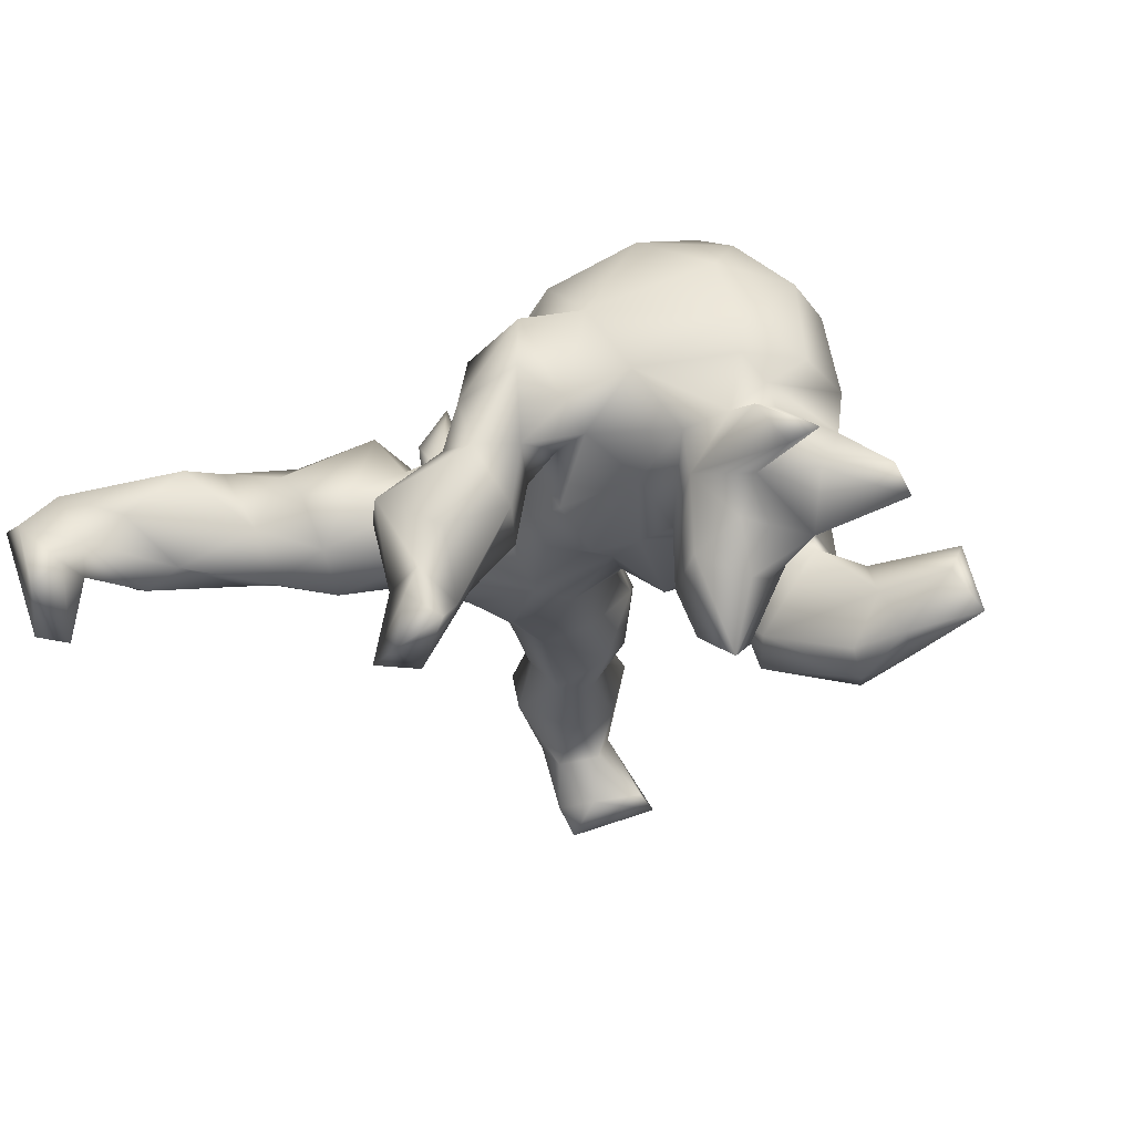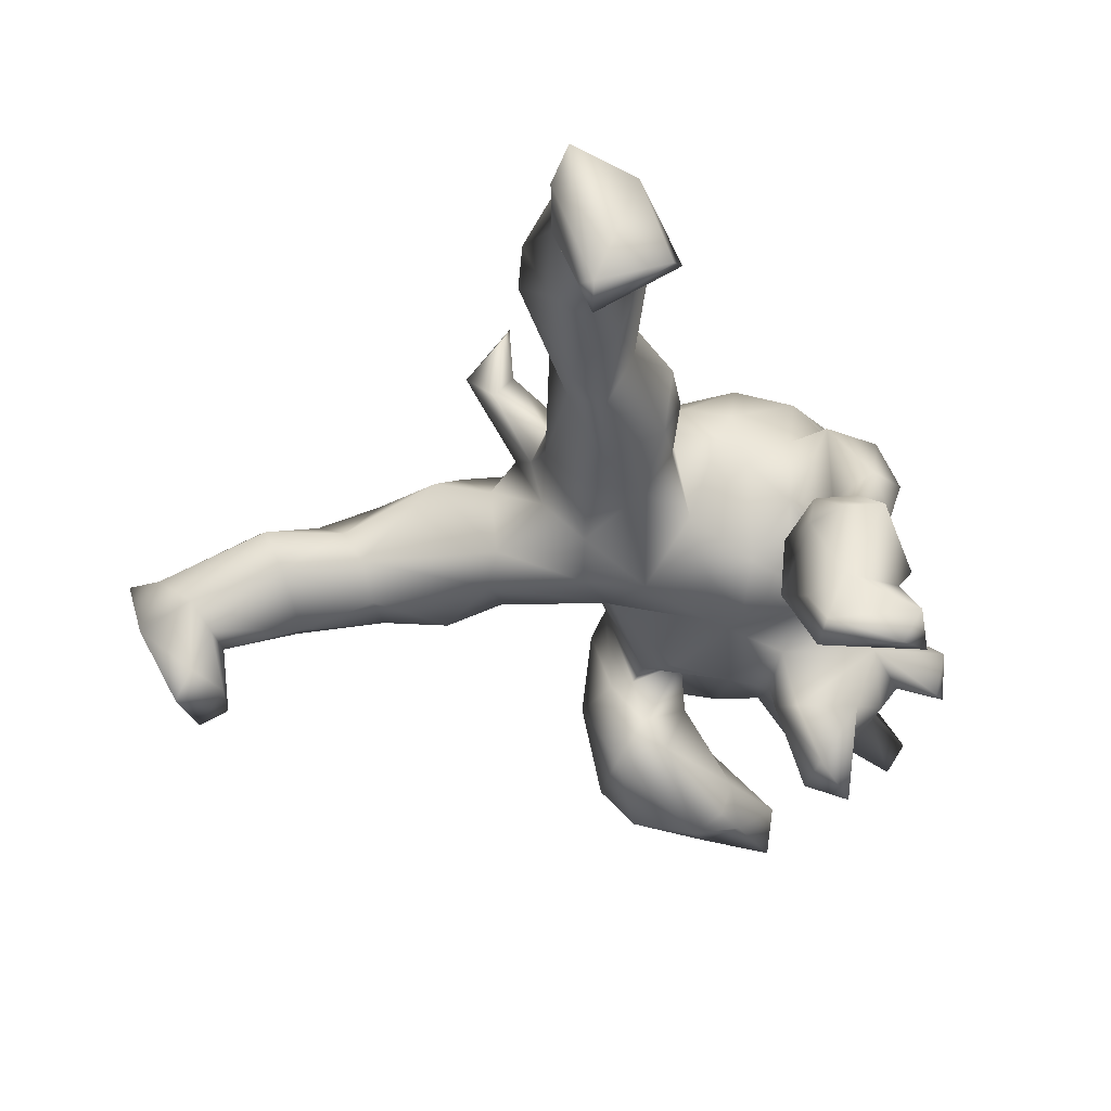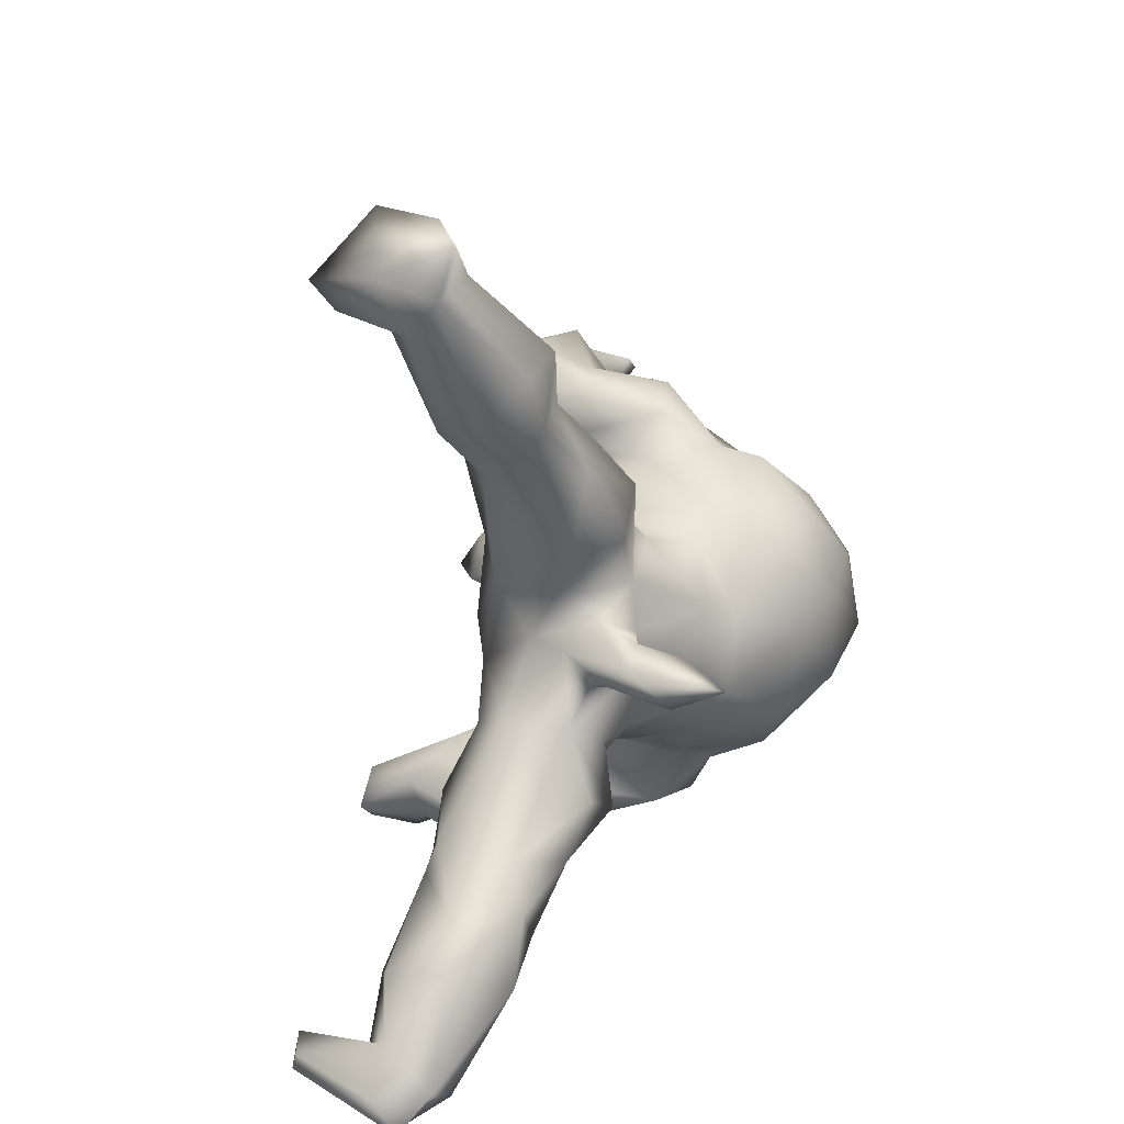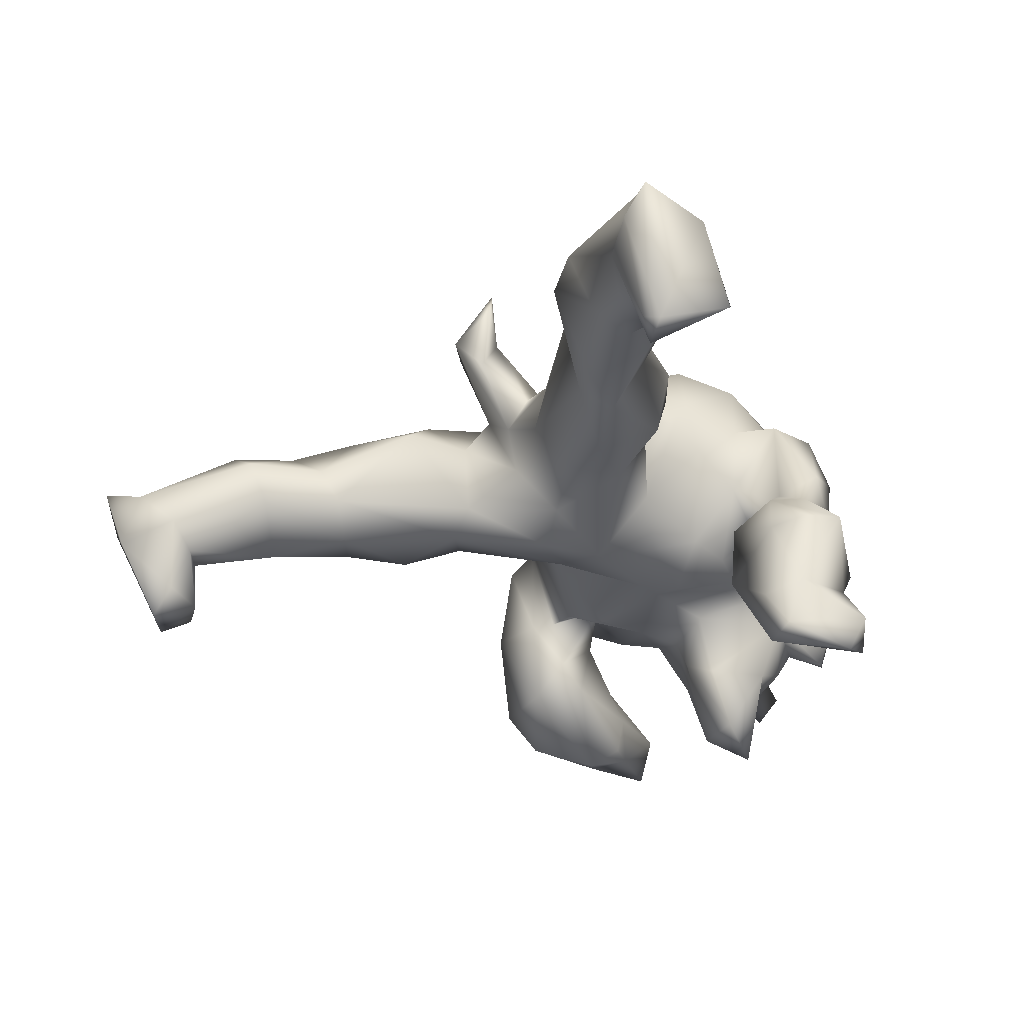
<metadata>
{"format":"obj","ext":"obj","renderer":"f3d","projection":"perspective","resolution":1024,"background":"white","views":[{"elev":-25.3,"azim":32.7,"up":"+Z"},{"elev":-37.7,"azim":-52.4,"up":"+Z"},{"elev":25.5,"azim":-69.7,"up":"+Y"},{"elev":-32.5,"azim":-63.8,"up":"+Z"}]}
</metadata>
<code>
v -0.6562 -0.5088 -0.1356
v -0.7144 -0.4958 -0.009518
v -0.8011 -0.4387 0.02439
v -0.7263 -0.424 -0.1733
v -0.7897 -0.3973 -0.0198
v -0.6829 -0.3883 -0.1811
v -0.6989 -0.4315 0.06504
v -0.633 -0.4207 -0.09171
v -0.745 -0.4005 0.0556
v -0.6125 -0.4942 -0.09906
v -0.639 -0.4269 -0.03028
v -0.5685 -0.4107 0.005618
v -0.7278 -0.3979 -0.1655
v -0.7233 -0.3469 -0.02672
v -0.5252 -0.323 -0.06292
v -0.5968 -0.3162 -0.08352
v -0.6474 -0.282 -0.05651
v -0.5915 -0.3034 0.1219
v -0.4956 -0.361 0.0859
v 0.03501 -0.4401 -0.2493
v 0.03897 -0.4734 -0.3054
v -0.06796 -0.4151 -0.1424
v -0.02692 -0.4645 -0.1371
v 0.007553 -0.4515 -0.3757
v -0.6661 -0.2491 0.04795
v -0.08606 -0.3785 -0.3522
v -0.61 -0.197 0.03537
v -0.04844 -0.3944 -0.2528
v 0.09892 -0.4055 -0.05766
v -0.4735 -0.2901 0.1048
v 0.07873 -0.4426 -0.1975
v -0.03722 -0.3451 -0.07492
v 0.08779 -0.449 -0.3438
v 0.1687 -0.3941 0.05853
v -0.4863 -0.2058 -0.05996
v 0.06962 -0.4005 0.02194
v -0.03524 -0.3288 -0.3519
v -0.3882 -0.2514 0.0906
v -0.05887 -0.331 -0.2736
v -0.3214 -0.2758 0.03263
v -0.4166 -0.2693 -0.002698
v -0.5234 -0.2188 0.1106
v 0.1524 -0.3666 0.1549
v -0.07805 -0.3578 -0.1559
v 0.1473 -0.3504 -0.04627
v 0.03367 -0.3861 -0.04242
v 0.03596 -0.3389 -0.02252
v -0.3954 -0.1992 0.1315
v -0.2528 -0.1804 0.154
v -0.4177 -0.2127 -0.07658
v -0.3335 -0.1293 0.1479
v -0.485 -0.1615 0.07568
v -0.249 -0.2397 0.03284
v 0.209 -0.3292 0.01336
v 0.04551 -0.356 -0.279
v 0.1269 -0.2886 0.1937
v 0.04065 -0.337 0.1293
v -0.2991 -0.2417 -0.05696
v -0.3365 -0.1516 -0.0923
v 0.006909 -0.2592 -0.0915
v 0.1363 -0.3564 -0.146
v 0.1086 -0.2732 -0.06862
v -0.006372 -0.2537 -0.2066
v 0.06211 -0.2523 0.1582
v 0.1155 -0.233 0.2882
v 0.2875 -0.2668 0.07732
v 0.1435 -0.2467 -0.009873
v 0.0657 -0.2402 -0.1428
v -0.2199 -0.1393 0.1028
v -0.1701 -0.167 0.0211
v 0.06191 -0.2437 0.03248
v -0.02809 -0.1944 0.185
v -0.2957 -0.03353 0.09903
v -0.04004 -0.1729 0.1375
v -0.3169 -0.02153 0.001756
v -0.05689 -0.1223 0.2193
v -0.126 -0.1363 0.114
v -0.05574 -0.1202 -0.01513
v -0.4524 -0.1695 -0.05276
v 0.2269 -0.2993 0.1801
v 0.1603 -0.115 0.3867
v -0.002384 -0.2038 0.09335
v 0.0467 -0.1704 -0.06562
v 0.05955 -0.1492 0.3254
v -0.1812 -0.06839 0.1579
v 0.1151 -0.1952 -0.07591
v 0.2033 -0.2629 -0.005789
v 0.4331 -0.2016 0.1546
v 0.3489 -0.2294 -0.02679
v -0.2455 -0.07417 0.1372
v -0.2692 -0.06618 -0.06082
v -0.1991 -0.1266 -0.05728
v 0.3994 -0.2089 0.2512
v 0.1145 -0.1038 -0.1124
v -0.0446 -0.01923 -0.104
v 0.3527 -0.2158 -0.09403
v 0.02525 -0.0959 -0.07504
v 0.4206 -0.2133 -0.008752
v -0.09251 -0.05848 0.2431
v 0.2385 -0.1709 -0.05059
v 0.5241 -0.2373 -0.1036
v 0.4938 -0.2763 -0.04943
v 0.2774 -0.2317 0.318
v 0.4452 -0.2194 0.07685
v 0.4849 -0.1943 -0.01455
v 0.4512 -0.199 -0.1133
v 0.4153 -0.1846 -0.1685
v 0.251 -0.09345 -0.1016
v 0.5688 -0.2259 -0.08511
v -0.2553 0.02271 0.1147
v -0.03369 -0.06961 0.2675
v 0.3368 -0.1815 -0.2043
v 0.3021 -0.086 0.393
v -0.3382 0.05475 0.2709
v -0.1857 -7.3e-05 -0.0844
v 0.3709 -0.1299 -0.3534
v -0.2991 0.0615 0.2186
v -0.2431 0.06634 0.07331
v -0.2005 0.02827 0.1678
v -0.3333 0.07326 0.1617
v 0.3049 -0.1222 -0.3065
v -0.2946 0.07493 0.3402
v 0.3978 -0.1238 -0.2346
v 0.0759 0.00345 0.3546
v 0.5103 -0.1398 0.08397
v 0.4619 -0.174 0.04318
v 0.2624 -0.1097 -0.2137
v -0.2862 0.1134 0.2747
v 0.5275 -0.08192 -0.01779
v -0.2535 0.08918 0.1869
v 0.3807 -0.1131 0.3403
v 0.4699 -0.08617 0.2537
v 0.2853 -0.05107 -0.1781
v -0.3546 0.1171 0.2059
v -0.2129 0.06497 0.003783
v 0.3728 0.006559 0.3531
v 0.3948 -0.06 -0.2111
v -0.3017 0.1339 0.2062
v 0.1635 -0.04455 -0.08341
v -0.02836 0.06653 -0.09127
v -0.2206 0.1164 0.1153
v -0.1307 0.04468 -0.1158
v 0.3552 -0.05615 -0.3056
v 0.5249 -0.05813 0.06143
v 0.6257 -0.1091 -0.1053
v 0.5094 -0.1064 -0.08067
v 0.2974 0.04051 0.369
v -0.1885 0.09249 0.1651
v 0.4709 -0.06024 -0.1609
v -0.241 0.1542 0.05507
v 0.4743 -0.007879 0.2331
v -0.01319 0.05266 0.2724
v 0.1093 -0.03569 -0.09118
v 0.3372 -0.01157 -0.09691
v -0.06141 0.08271 0.239
v -0.2151 0.1589 -0.052
v -0.1563 0.158 0.1488
v 0.3938 -0.007148 -0.1678
v 0.1723 0.02899 0.3812
v 0.2982 0.04426 -0.07623
v -0.1774 0.2064 -0.08141
v 0.5833 -0.04496 -0.06005
v 0.2103 0.1378 0.3348
v 0.473 0.004564 0.1418
v 0.1456 0.0598 -0.1247
v 0.478 -0.01788 -0.06327
v 0.03994 0.1439 0.1903
v 0.6305 -0.06837 -0.1439
v 0.3977 0.05058 -0.05833
v -0.207 0.2486 0.1523
v 0.03693 0.107 -0.03674
v 0.4239 0.05466 -0.001191
v 0.4312 0.09162 0.06414
v -0.05008 0.1821 0.136
v 0.0892 0.1915 0.1961
v 0.104 0.1313 0.3144
v 0.3309 0.121 0.2925
v -0.06827 0.2323 0.09625
v -0.2775 0.2465 0.0956
v -0.0986 0.2382 -0.05532
v -0.1028 0.2945 0.1335
v -0.329 0.4001 0.03055
v 0.1732 0.1431 -0.0787
v 0.3664 0.116 -0.05065
v 0.06813 0.1603 0.02803
v -0.2677 0.3789 0.1168
v 0.217 0.1959 -0.06101
v 0.1609 0.2128 0.07088
v 0.263 0.2067 0.2263
v -0.02948 0.1976 0.004651
v 0.392 0.1365 0.009205
v 0.2189 0.1773 -0.1495
v 0.2617 0.1222 -0.02715
v 0.2101 0.2819 0.06939
v 0.3533 0.1799 -0.0549
v 0.2638 0.1603 -0.1897
v 0.3491 0.2336 0.05798
v 0.3832 0.1516 0.1654
v 0.2696 0.2127 0.1551
v 0.3474 0.1842 -0.02114
v 0.4209 0.1546 -0.2506
v 0.4073 0.2068 -0.2777
v -0.1306 0.3336 -0.0771
v 0.1974 0.229 -0.06813
v 0.4663 0.1613 -0.1639
v -0.08886 0.3554 0.0593
v -0.2623 0.3861 -0.082
v 0.5898 0.1998 -0.1024
v -0.05281 0.2874 0.01455
v -0.3121 0.3724 -0.03073
v 0.4388 0.1801 -0.1063
v 0.2193 0.2341 -0.2094
v 0.502 0.1734 -0.2337
v 0.5118 0.2457 -0.08734
v 0.3592 0.3037 -0.2452
v 0.59 0.1541 -0.1599
v -0.4013 0.4669 -0.06021
v 0.2891 0.3035 0.05581
v -0.1332 0.397 -0.02227
v 0.2197 0.3111 -0.07237
v 0.6222 0.1909 -0.2232
v -0.2 0.4405 -0.03442
v 0.4668 0.2652 -0.1478
v -0.2064 0.4109 -0.08064
v -0.3278 0.4631 0.07343
v 0.3552 0.252 -0.05065
v 0.5297 0.2508 -0.1992
v 0.4779 0.2338 -0.2481
v -0.4287 0.4854 0.0126
v -0.3805 0.5557 0.06989
v -0.241 0.4678 0.05919
v 0.3041 0.3339 -0.1941
v 0.4212 0.3224 -0.1517
v 0.2907 0.3112 -0.07741
v -0.2596 0.5609 -0.06753
v -0.3068 0.5057 -0.1106
v -0.4528 0.6252 -0.08092
v -0.235 0.5654 0.0165
v -0.2788 0.5621 0.07063
v -0.4233 0.6379 -0.1997
v -0.4097 0.6148 -0.1236
v -0.3843 0.6994 -0.01672
v -0.3481 0.6362 -0.2025
v -0.3459 0.6481 -0.1118
v -0.3453 0.6832 -0.06499
v -0.4731 0.6872 -0.0254
v -0.4154 0.6754 -0.2435
v -0.4681 0.7676 0.001443
v -0.4787 0.7129 -0.1215
v -0.2806 0.692 -0.1842
v -0.289 0.7505 -0.1953
v -0.405 0.7818 -0.0495
f 228 223 227
f 208 216 221
f 145 146 168
f 123 137 149
f 205 201 213
f 213 202 228
f 221 213 228
f 208 221 227
f 221 228 227
f 221 216 213
f 21 24 33
f 33 37 55
f 116 112 121
f 112 116 123
f 123 116 137
f 116 121 143
f 137 116 143
f 26 37 24
f 37 33 24
f 182 186 225
f 18 30 42
f 18 19 30
f 7 19 18
f 230 239 242
f 225 230 229
f 25 42 27
f 25 18 42
f 9 18 25
f 9 7 18
f 159 147 163
f 159 113 147
f 159 81 113
f 124 81 159
f 84 65 81
f 176 159 163
f 84 81 124
f 152 124 176
f 176 124 159
f 111 124 152
f 84 124 111
f 138 134 128
f 130 128 117
f 120 114 134
f 122 117 128
f 114 117 122
f 134 122 128
f 134 114 122
f 147 136 177
f 163 147 177
f 81 103 113
f 103 81 65
f 189 176 163
f 175 176 189
f 72 65 84
f 76 84 111
f 72 84 76
f 152 176 175
f 167 152 175
f 155 152 167
f 99 76 111
f 174 155 167
f 157 155 174
f 155 111 152
f 99 111 155
f 119 99 155
f 148 155 157
f 119 155 148
f 85 99 119
f 186 181 231
f 170 181 186
f 170 157 181
f 119 148 130
f 117 119 130
f 186 179 170
f 138 148 141
f 138 130 148
f 134 138 141
f 118 134 141
f 118 120 134
f 110 120 118
f 110 117 120
f 120 117 114
f 110 119 117
f 225 186 231
f 182 179 186
f 52 48 51
f 42 48 52
f 230 225 239
f 30 48 42
f 231 222 238
f 222 224 235
f 156 179 210
f 247 249 251
f 59 91 92
f 83 82 78
f 88 125 132
f 132 125 151
f 151 144 164
f 6 4 13
f 1 4 6
f 10 6 8
f 250 243 251
f 142 115 156
f 58 59 92
f 92 91 115
f 140 142 161
f 78 92 95
f 95 92 115
f 95 115 142
f 78 95 97
f 71 82 83
f 83 78 97
f 153 140 171
f 183 171 185
f 19 41 30
f 207 210 217
f 52 75 79
f 12 15 41
f 19 12 41
f 67 47 71
f 235 244 245
f 238 235 245
f 207 217 236
f 210 182 217
f 35 27 79
f 16 17 35
f 12 11 15
f 217 241 236
f 217 237 241
f 17 27 35
f 17 25 27
f 17 14 25
f 16 14 17
f 8 14 16
f 15 11 16
f 7 2 11
f 2 10 11
f 240 237 249
f 241 237 240
f 4 3 5
f 132 151 136
f 132 136 131
f 131 93 132
f 7 11 12
f 242 245 252
f 4 2 3
f 10 1 6
f 243 240 247
f 151 125 144
f 144 172 173
f 164 144 173
f 88 66 104
f 173 172 191
f 191 200 197
f 66 54 87
f 34 54 43
f 34 45 54
f 220 218 234
f 197 226 218
f 193 183 187
f 34 29 45
f 36 29 34
f 187 188 204
f 187 183 188
f 71 83 86
f 36 47 46
f 173 191 198
f 196 192 212
f 62 61 68
f 29 31 61
f 29 23 31
f 51 49 73
f 141 148 157
f 72 64 65
f 163 177 189
f 103 131 113
f 231 238 239
f 30 41 38
f 38 49 48
f 48 49 51
f 118 73 110
f 135 118 141
f 150 157 170
f 150 170 179
f 231 206 219
f 49 38 40
f 40 53 49
f 49 53 69
f 90 49 69
f 49 90 73
f 73 90 119
f 90 85 119
f 73 119 110
f 150 141 157
f 181 157 178
f 231 181 206
f 69 77 85
f 85 90 69
f 85 77 99
f 174 178 157
f 77 76 99
f 77 74 76
f 76 74 72
f 174 167 185
f 185 167 175
f 64 56 65
f 65 80 103
f 177 198 189
f 136 198 177
f 103 93 131
f 68 61 63
f 28 22 44
f 23 22 28
f 214 211 208
f 166 129 162
f 129 166 144
f 144 126 129
f 125 126 144
f 126 105 129
f 104 126 125
f 98 105 126
f 104 98 126
f 172 144 166
f 66 98 104
f 66 89 98
f 172 184 191
f 172 169 184
f 66 87 89
f 197 200 226
f 200 195 226
f 200 193 195
f 184 193 200
f 160 193 184
f 184 169 160
f 154 160 169
f 89 100 108
f 89 87 100
f 45 67 87
f 193 192 195
f 187 192 193
f 63 60 68
f 191 184 200
f 54 45 87
f 218 226 234
f 132 93 88
f 104 125 88
f 198 164 173
f 80 66 88
f 198 191 197
f 80 54 66
f 80 43 54
f 199 197 218
f 36 34 43
f 36 43 57
f 220 194 218
f 204 194 220
f 204 188 194
f 71 64 82
f 57 64 71
f 47 57 71
f 36 57 47
f 183 185 188
f 185 171 190
f 209 190 180
f 190 140 180
f 171 140 190
f 70 92 78
f 53 58 70
f 209 203 219
f 209 180 203
f 140 161 180
f 70 58 92
f 40 58 53
f 203 224 219
f 180 161 203
f 142 156 161
f 93 80 88
f 74 77 78
f 150 179 156
f 105 106 146
f 37 63 55
f 109 106 105
f 168 146 149
f 168 149 166
f 101 109 102
f 105 102 109
f 109 101 106
f 146 145 129
f 129 145 162
f 162 145 168
f 166 162 168
f 37 26 39
f 26 24 21
f 21 28 26
f 20 21 33
f 20 33 55
f 31 20 55
f 127 133 121
f 121 133 143
f 112 127 121
f 143 133 158
f 137 143 158
f 202 201 196
f 213 201 202
f 107 112 123
f 129 105 146
f 98 102 105
f 102 96 101
f 211 216 208
f 211 205 216
f 166 169 172
f 89 96 98
f 102 98 96
f 226 223 233
f 223 211 214
f 211 223 226
f 195 211 226
f 211 195 205
f 166 158 169
f 154 169 158
f 234 226 233
f 158 133 154
f 96 89 108
f 215 232 233
f 234 233 232
f 192 196 195
f 133 108 154
f 212 220 232
f 45 61 62
f 214 208 227
f 216 205 213
f 166 149 158
f 146 106 149
f 107 123 149
f 106 107 149
f 106 96 107
f 223 214 227
f 149 137 158
f 107 96 112
f 233 228 215
f 233 223 228
f 205 196 201
f 195 196 205
f 112 96 127
f 202 215 228
f 202 212 215
f 196 212 202
f 215 212 232
f 61 31 55
f 61 55 63
f 21 20 28
f 23 28 20
f 20 31 23
f 37 39 63
f 28 44 39
f 26 28 39
f 96 106 101
f 96 108 127
f 127 108 133
f 39 44 63
f 13 14 6
f 13 5 14
f 4 5 13
f 1 2 4
f 151 164 198
f 136 151 198
f 11 8 16
f 241 240 243
f 252 245 251
f 240 249 247
f 14 8 6
f 241 243 244
f 249 252 251
f 2 1 10
f 10 8 11
f 15 16 35
f 235 236 244
f 244 236 241
f 244 243 250
f 244 250 245
f 245 250 251
f 41 15 50
f 50 15 35
f 50 35 79
f 207 236 224
f 224 236 235
f 40 41 58
f 58 41 50
f 58 50 59
f 50 79 59
f 59 79 91
f 156 210 161
f 161 210 207
f 203 161 207
f 203 207 224
f 91 75 115
f 115 75 135
f 115 135 156
f 103 80 93
f 197 199 198
f 189 198 199
f 56 80 65
f 56 43 80
f 194 199 218
f 188 199 194
f 188 189 199
f 175 189 188
f 57 56 64
f 57 43 56
f 185 175 188
f 82 64 72
f 72 74 82
f 174 190 178
f 174 185 190
f 82 74 78
f 181 209 206
f 178 209 181
f 178 190 209
f 77 70 78
f 69 70 77
f 209 219 206
f 53 70 69
f 231 219 222
f 219 224 222
f 128 130 138
f 156 135 150
f 135 75 118
f 222 235 238
f 40 38 41
f 135 141 150
f 75 73 118
f 210 179 182
f 52 73 75
f 52 51 73
f 238 245 242
f 239 238 242
f 225 231 239
f 229 182 225
f 217 182 229
f 79 27 52
f 27 42 52
f 7 12 19
f 248 242 252
f 246 229 230
f 217 229 237
f 2 7 9
f 249 248 252
f 249 246 248
f 237 246 249
f 237 229 246
f 14 9 25
f 5 9 14
f 3 9 5
f 3 2 9
f 113 131 136
f 30 38 48
f 248 246 242
f 230 242 246
f 113 136 147
f 193 160 183
f 154 108 160
f 108 139 160
f 100 139 108
f 251 243 247
f 29 36 46
f 95 142 140
f 22 32 44
f 44 32 60
f 44 60 63
f 153 97 95
f 22 23 32
f 23 46 32
f 32 46 47
f 32 47 60
f 86 83 94
f 83 97 94
f 94 97 153
f 153 95 140
f 139 153 165
f 165 153 171
f 165 171 183
f 204 220 212
f 23 29 46
f 47 62 60
f 60 62 68
f 62 47 67
f 100 86 94
f 100 94 139
f 94 153 139
f 139 165 160
f 183 160 165
f 204 192 187
f 192 204 212
f 220 234 232
f 45 29 61
f 67 45 62
f 67 71 86
f 67 86 87
f 87 86 100
f 79 75 91

</code>
